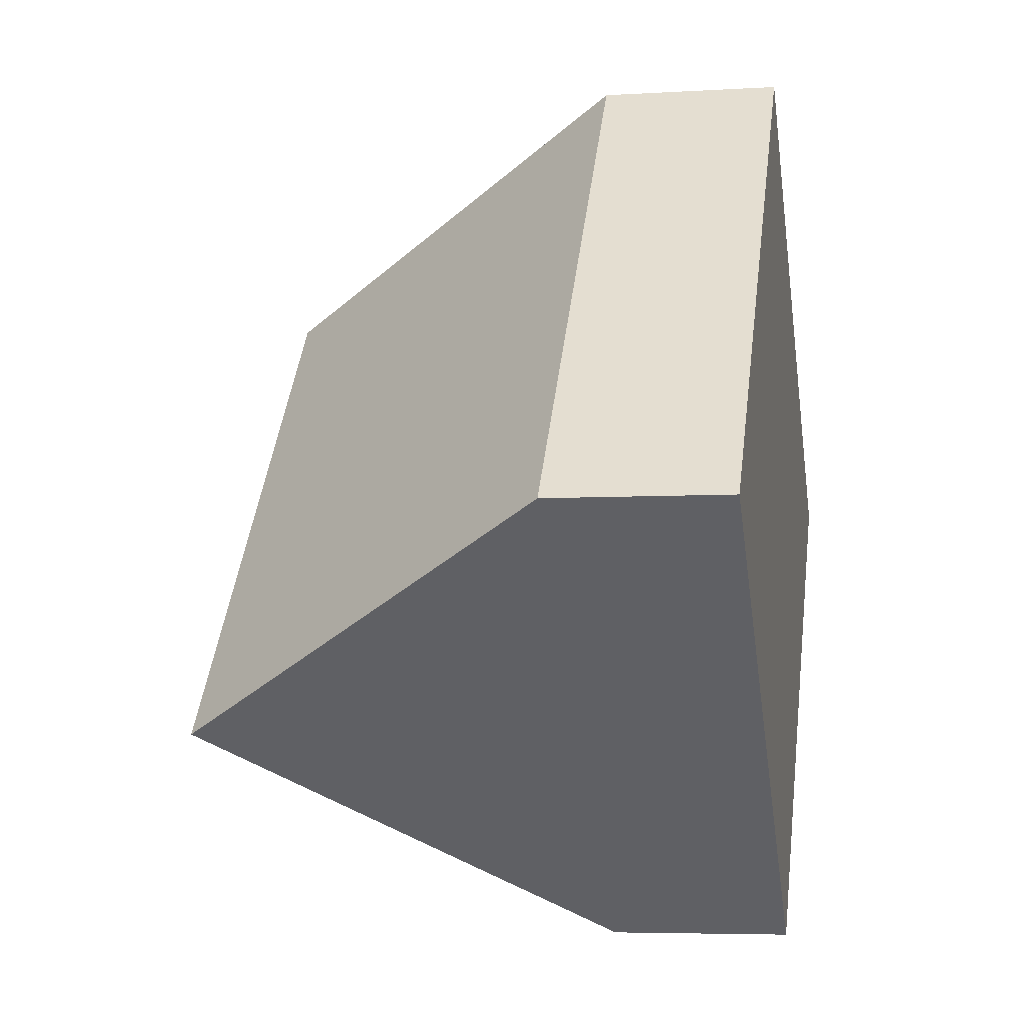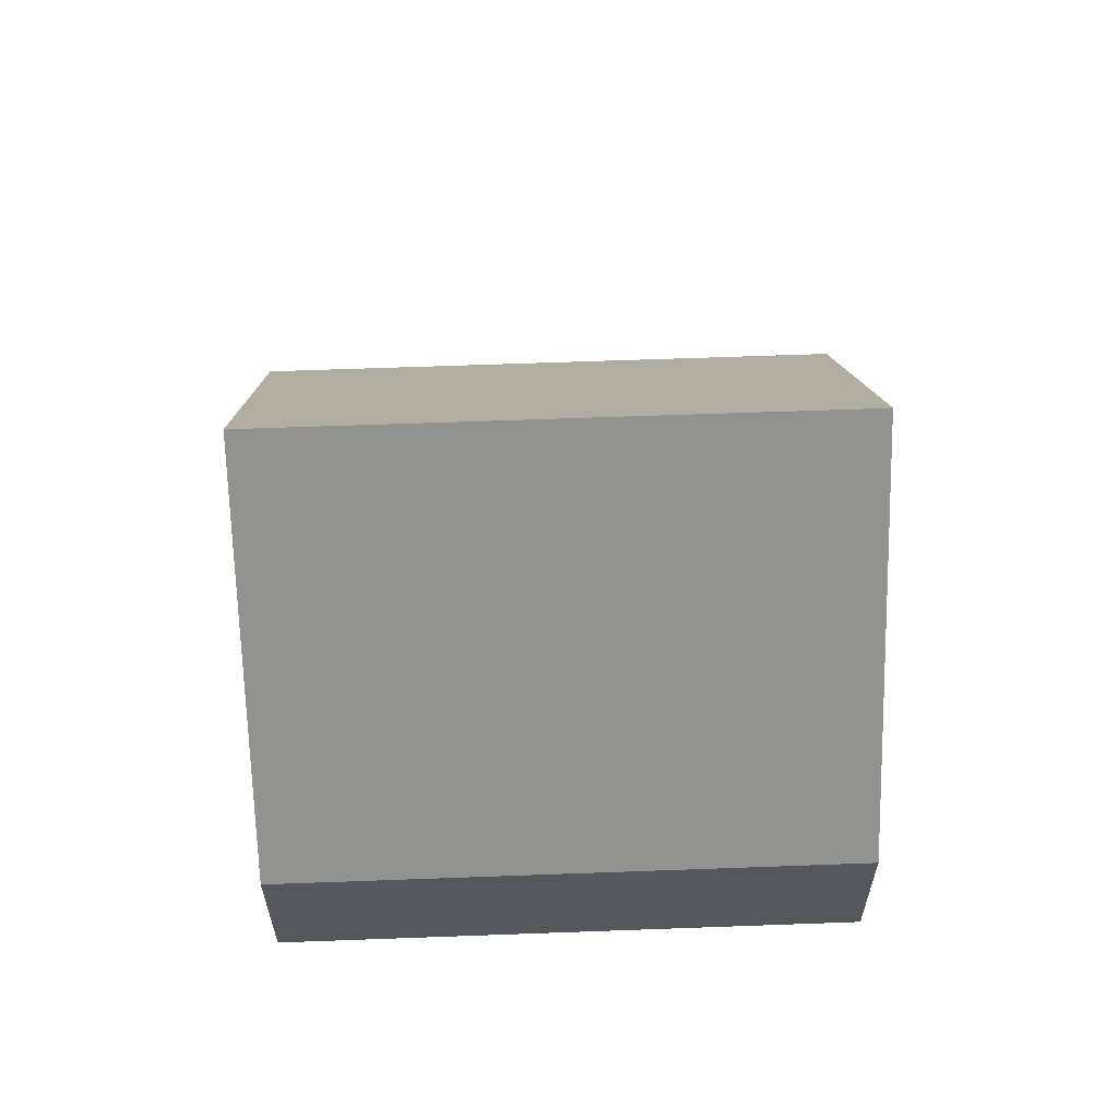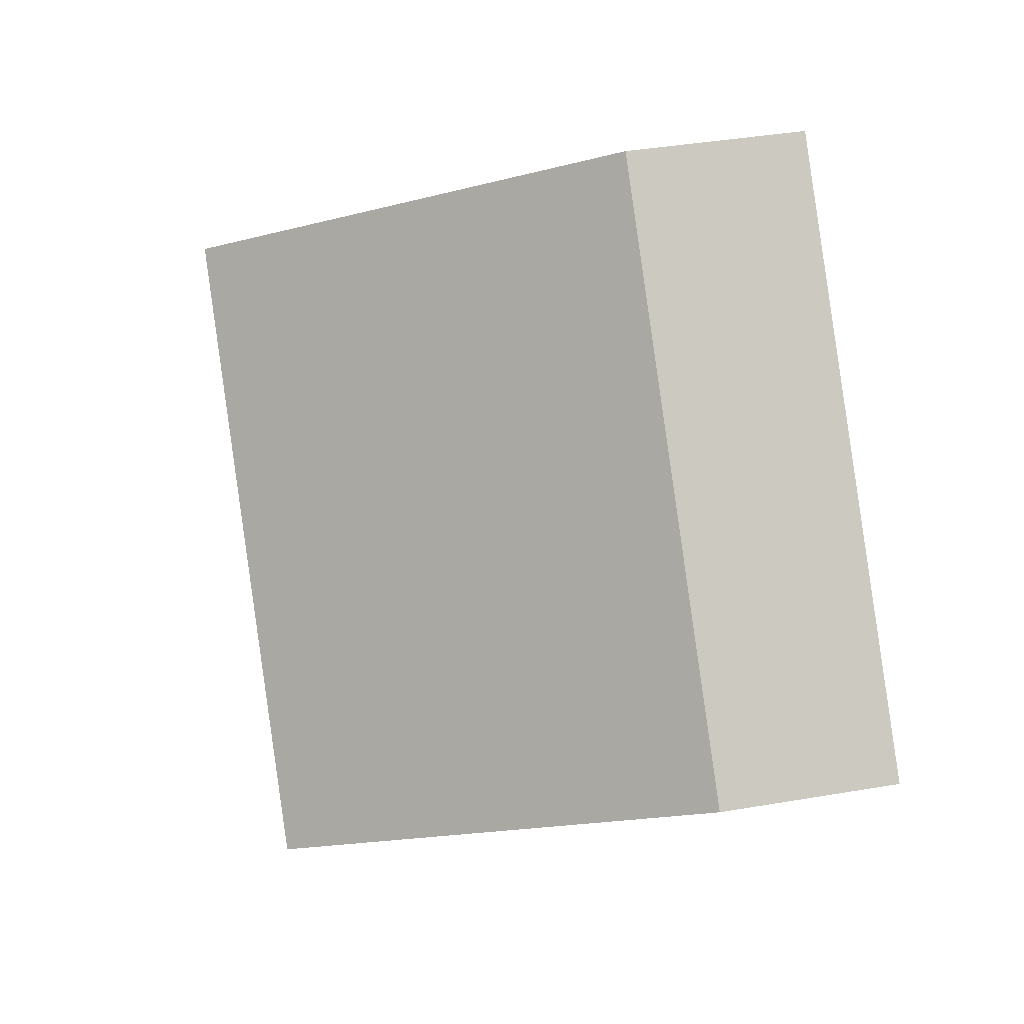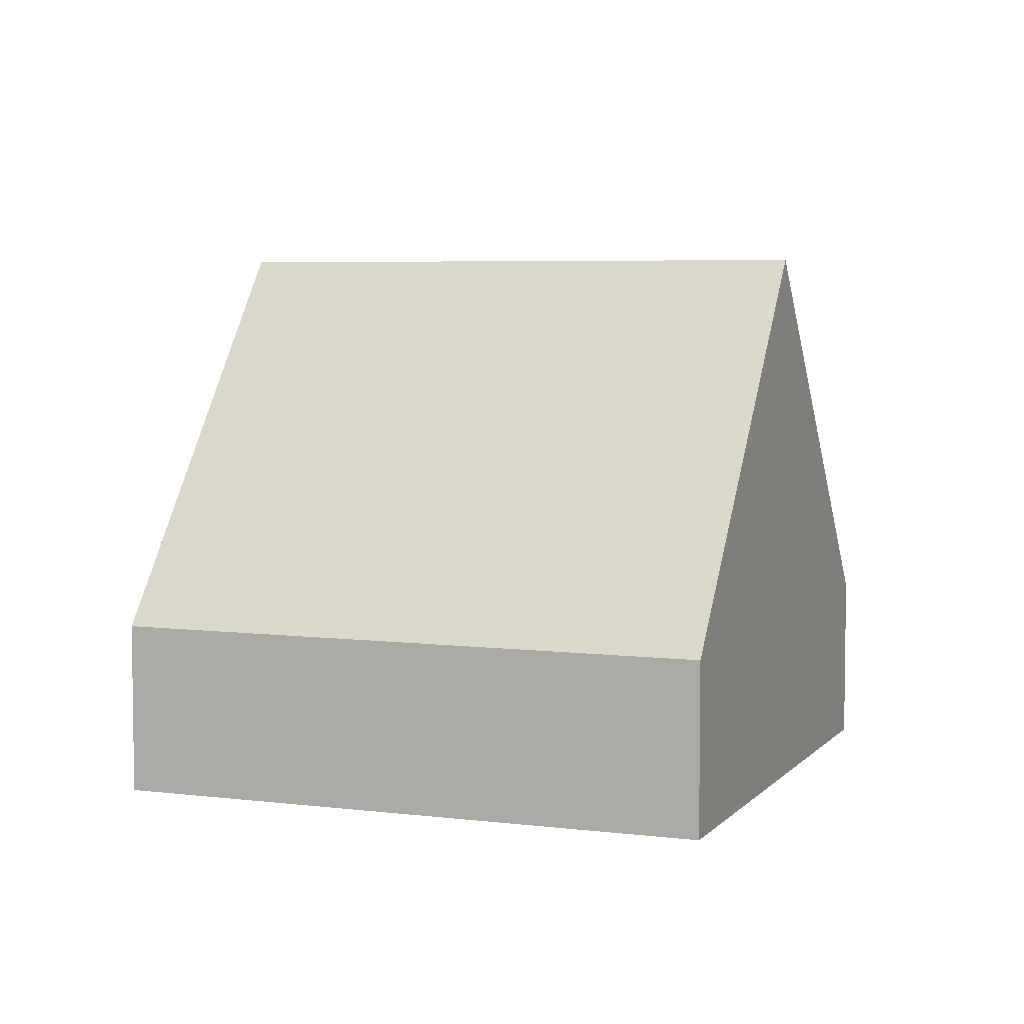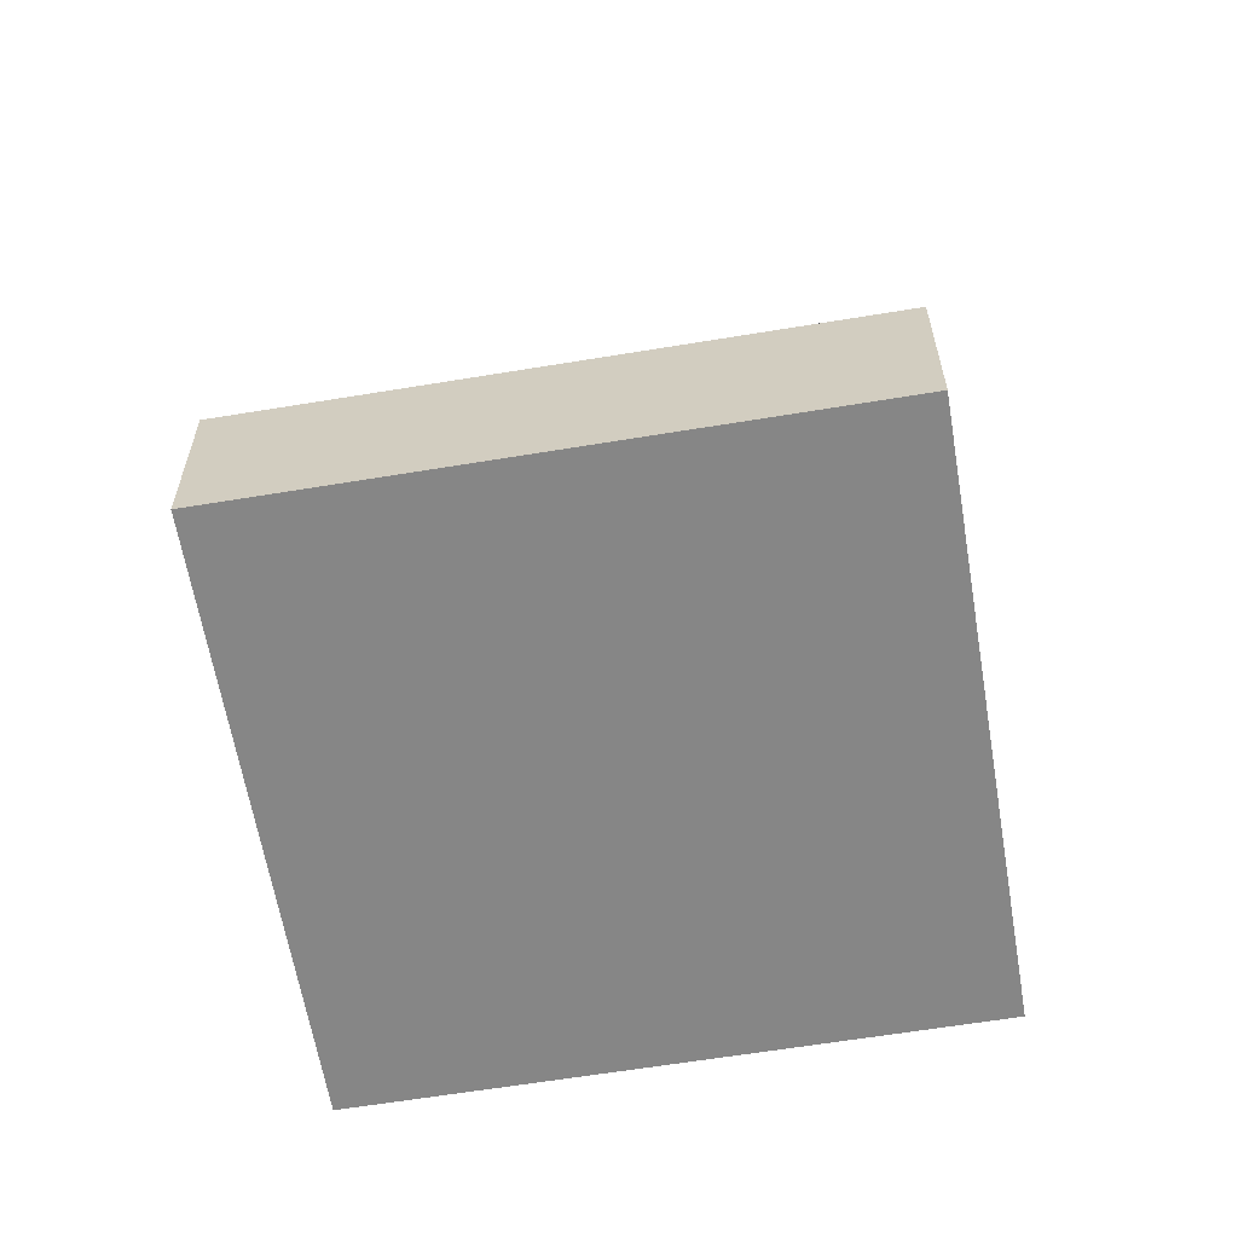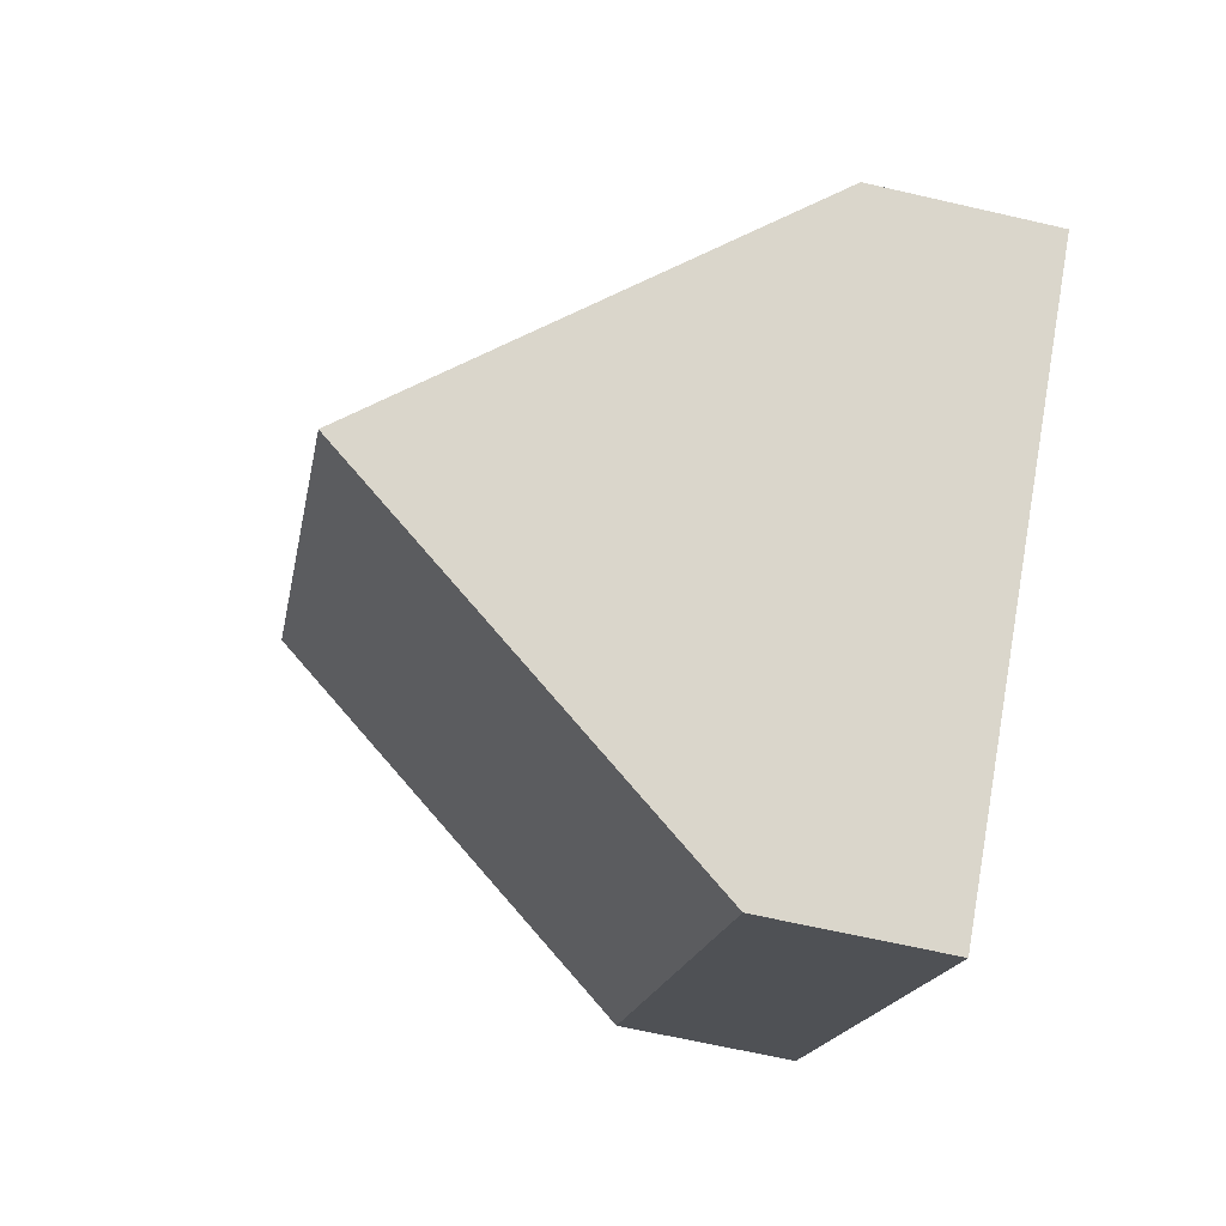
<metadata>
{"format":"obj","ext":"obj","renderer":"f3d","projection":"perspective","resolution":1024,"background":"white","views":[{"elev":-5.5,"azim":-79.3,"up":"+Z"},{"elev":62.2,"azim":-50.5,"up":"+Y"},{"elev":39.3,"azim":-102.1,"up":"+Z"},{"elev":5.5,"azim":-27.1,"up":"+Y"},{"elev":-62.0,"azim":141.2,"up":"+Y"},{"elev":-64.8,"azim":-103.1,"up":"+Z"}]}
</metadata>
<code>
v  6.442 2.487 -5.727
v  9.096 7.937 3.743
v  12.32 2.488 0.88
v  6.122 3.029 -5.442
v  3.221 7.937 -2.863
v  5.875 2.487 6.607
v  0 2.487 1.523e-16
v  0 0 0
v  3.221 1.753e-16 -2.863
v  6.122 3.332e-16 -5.442
v  6.442 3.507e-16 -5.727
v  5.875 -4.046e-16 6.607
v  9.096 -2.292e-16 3.743
v  12.32 -5.388e-17 0.88
g defaultobject
f 1 2 3
f 2 1 4
f 2 4 5
f 5 6 2
f 6 5 7
f 4 7 5
f 7 4 8
f 8 4 9
f 9 4 1
f 9 1 10
f 10 1 11
f 8 6 7
f 6 8 12
f 12 2 6
f 2 12 3
f 3 12 13
f 3 13 14
f 14 1 3
f 1 14 11
f 9 12 8
f 12 9 13
f 13 9 10
f 13 10 14
f 14 10 11

</code>
